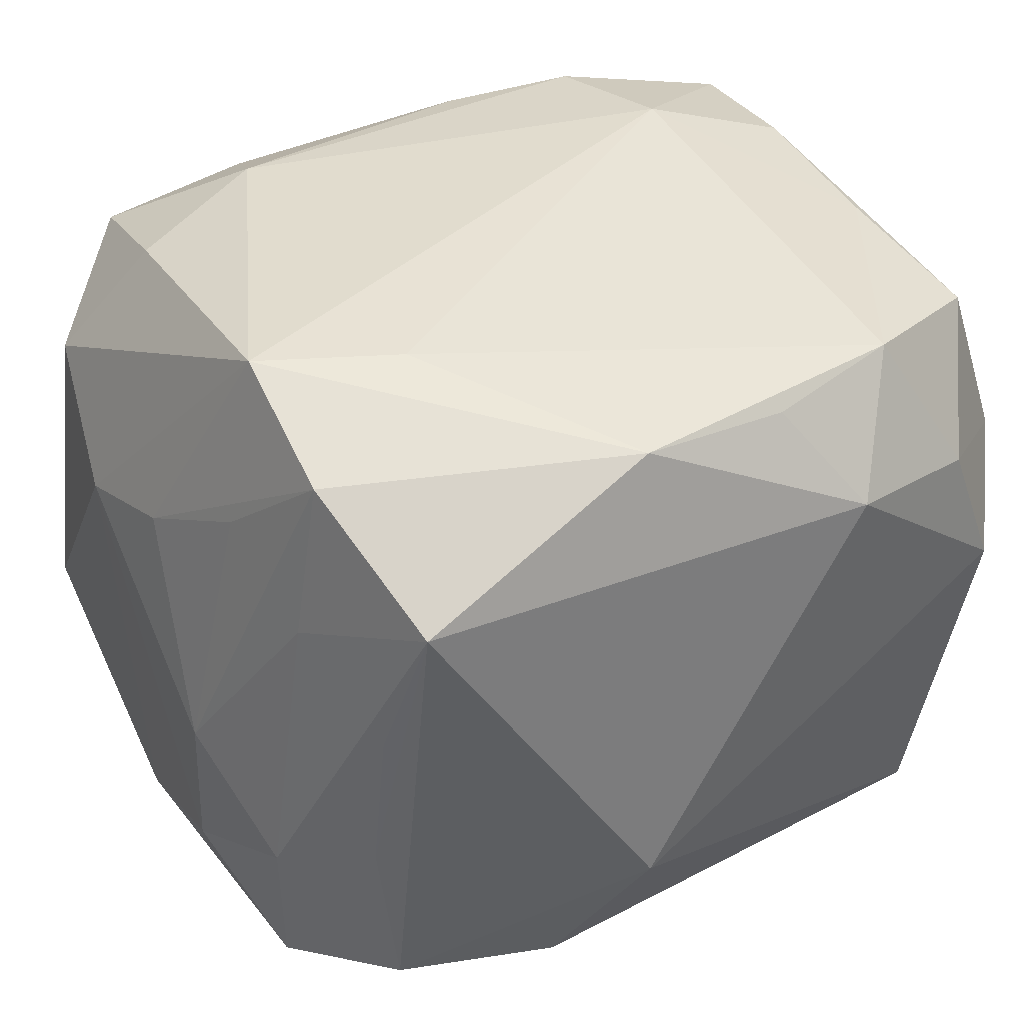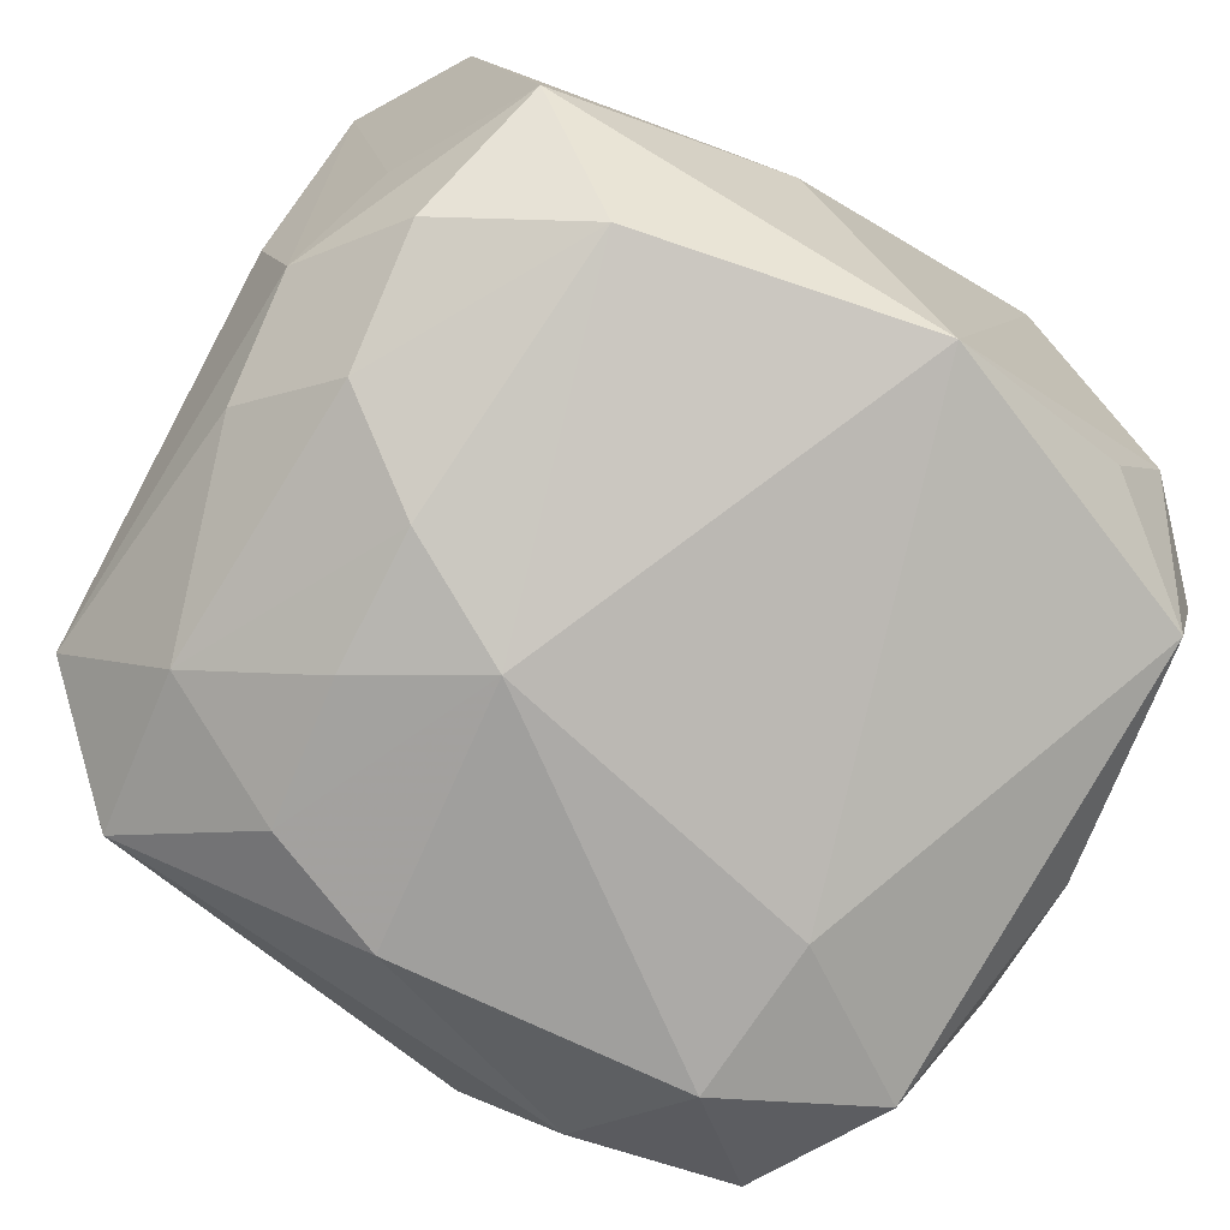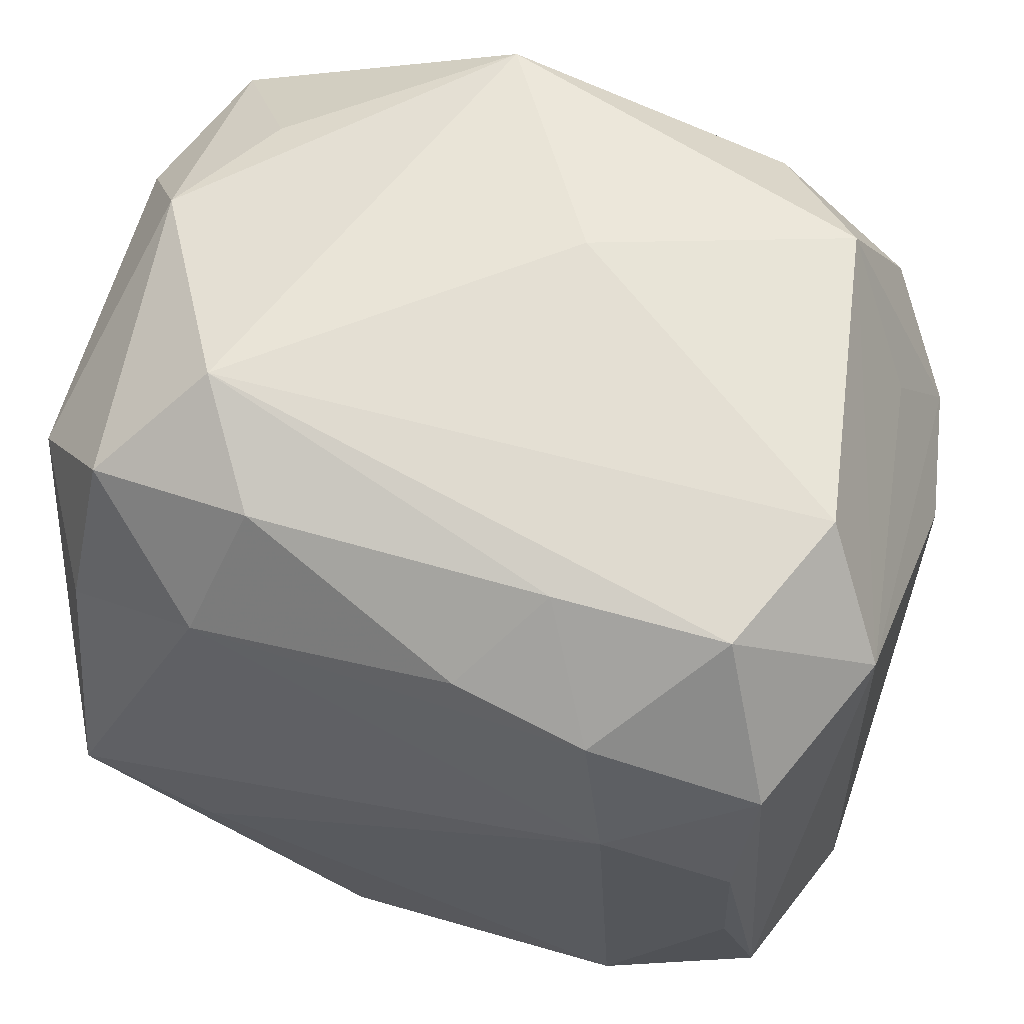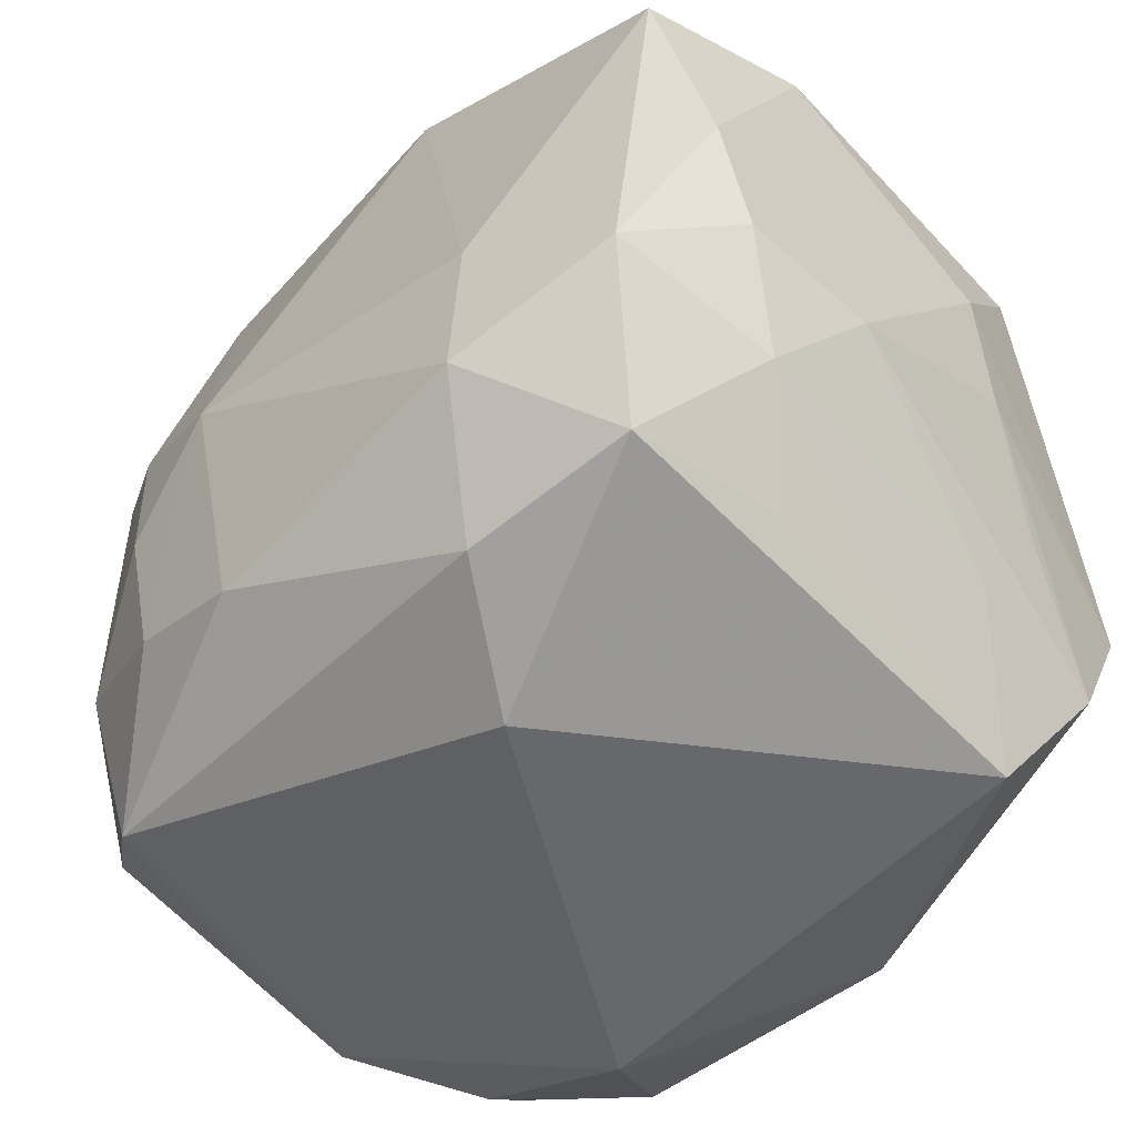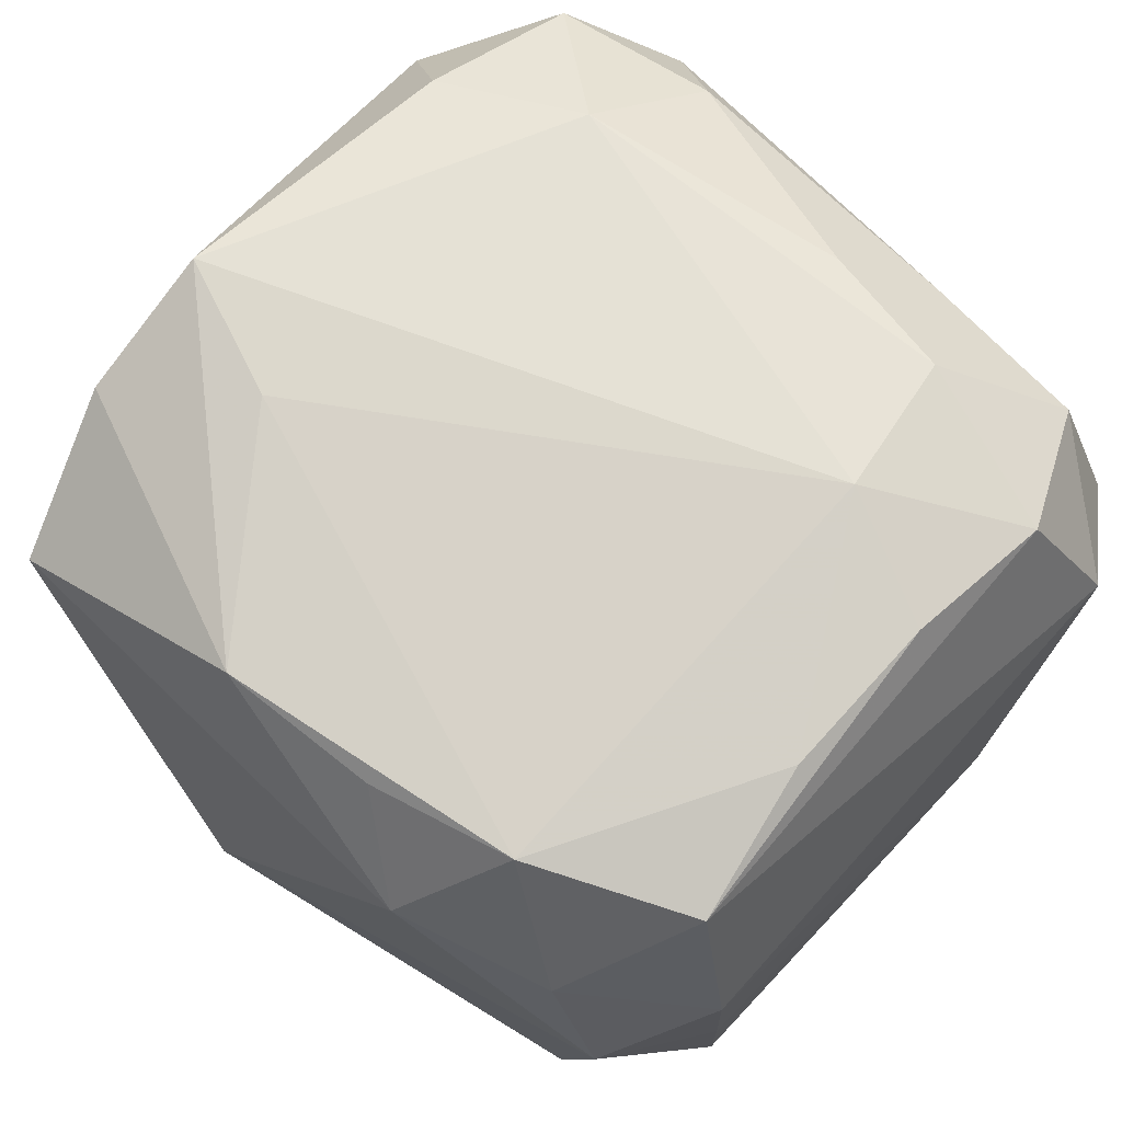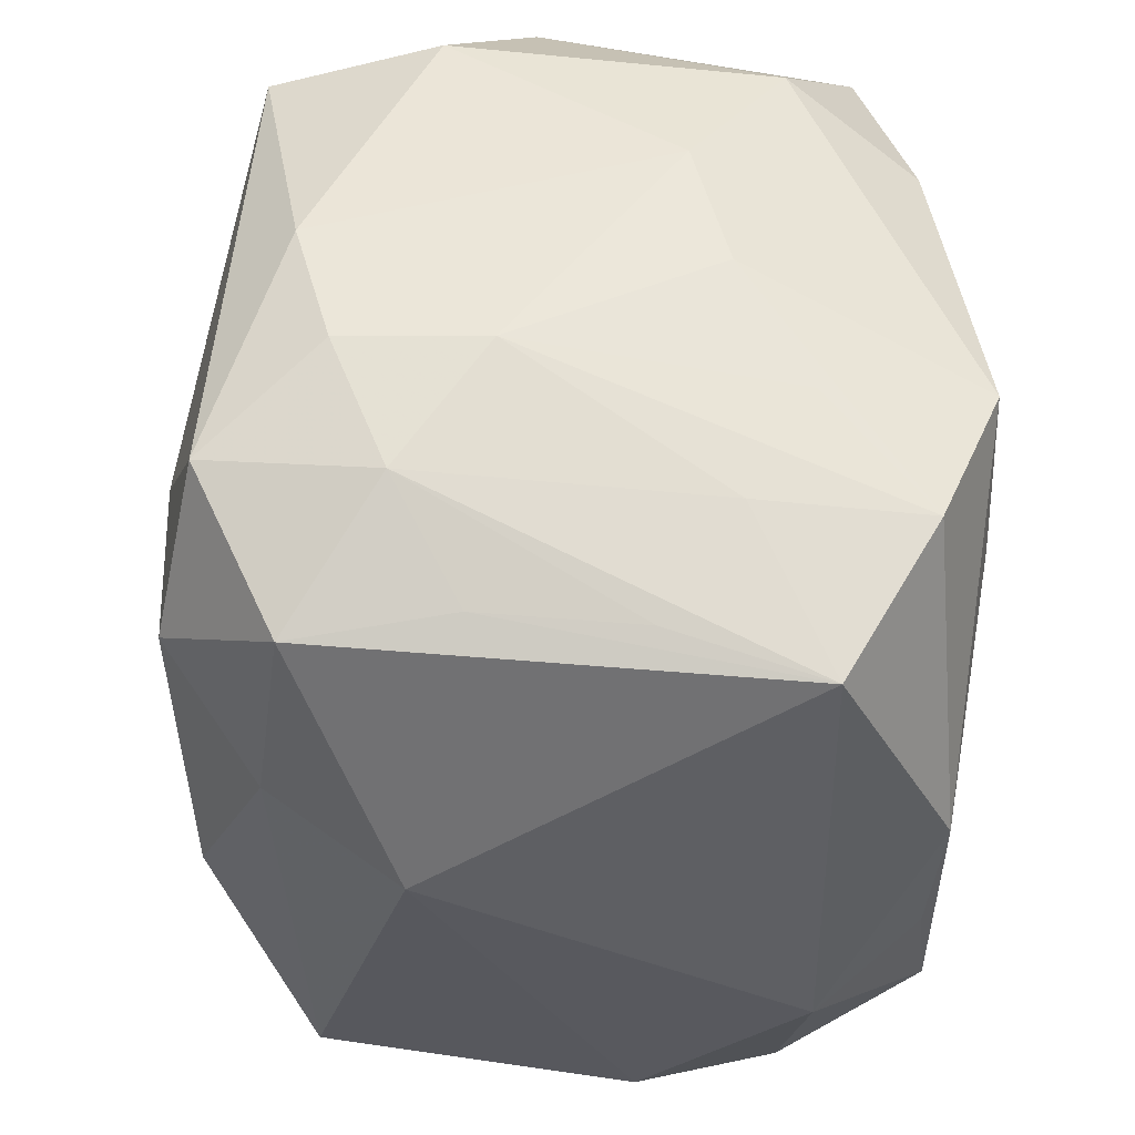
<metadata>
{"format":"obj","ext":"obj","renderer":"f3d","projection":"perspective","resolution":1024,"background":"white","views":[{"elev":37.7,"azim":-28.3,"up":"+Z"},{"elev":-79.9,"azim":151.4,"up":"+Z"},{"elev":59.1,"azim":21.0,"up":"+Y"},{"elev":-54.5,"azim":-132.6,"up":"+Y"},{"elev":69.3,"azim":42.9,"up":"+Z"},{"elev":-41.4,"azim":-88.0,"up":"+Y"}]}
</metadata>
<code>
v 0.03534 -0.02085 0.009941
v -0.01209 0.02962 0.02279
v 0.01469 0.02645 -0.02584
v -0.02958 -0.02035 0.01173
v -0.02999 0.0289 -0.00254
v -0.03264 0.02041 -0.02274
v -0.0128 -0.03093 -0.02198
v 0.03169 -0.01943 0.02294
v -0.008947 0.03064 -0.0255
v 0.01703 0.02145 0.0281
v 0.03423 -0.01878 -0.0163
v -0.03103 -0.01157 0.01696
v 0.02936 -0.007477 0.02602
v 0.03019 -0.02886 0.003154
v 0.02637 -0.01371 -0.02568
v -0.03244 -0.01947 -0.01211
v 0.02615 0.02049 -0.02347
v 0.01686 0.003404 -0.03058
v -0.005874 -0.03486 -0.01235
v 0.01538 -0.01946 -0.0287
v -0.004484 -0.02979 0.02617
v 0.01656 -0.007761 -0.03043
v 0.008113 -0.02864 0.02492
v 0.03136 0.003021 -0.02135
v -0.02661 -0.02877 0.005575
v -0.03526 -0.009665 -0.01624
v 0.02594 -0.02899 0.01438
v 0.03492 -0.01989 -0.003157
v 0.02932 0.005372 0.02739
v -0.03128 -0.01715 -0.02565
v -0.02768 -0.02064 0.02499
v -0.03511 -0.009874 -0.00482
v 0.03241 0.01294 -0.01739
v 0.03524 0.01191 -0.006731
v -0.02433 -0.03224 0.01761
v 0.0192 0.009724 0.02983
v 0.02966 0.0214 -0.01138
v -0.0253 0.02745 0.02211
v 0.007121 -0.002177 -0.03227
v 0.004126 0.03472 -0.006411
v -0.01532 0.01947 0.02829
v -0.03541 0.001011 -0.01914
v -0.03541 0.02129 -0.009284
v -0.03541 0.008446 0.00876
v -0.02777 -0.009619 0.02983
v -0.01843 -0.02194 -0.02909
v -0.02611 -0.02904 -0.01964
v 0.03507 0.02204 0.01385
v 0.02919 0.03088 0.008308
v -0.02683 0.01439 0.02624
v 0.02523 -0.02719 -0.02189
v 0.02501 0.009453 -0.02679
v 0.006159 0.02343 0.0274
v -0.01968 -0.009069 -0.02932
v 0.01151 0.02951 0.02104
v 0.0195 -0.0258 0.02585
v -0.03393 -0.001539 0.01158
v 0.02512 0.02909 0.01977
v -0.01837 0.03404 0.01466
v -0.03345 0.01877 0.01626
v 0.01389 -0.03294 0.01677
v -0.02725 -0.02773 -0.007102
v 0.02309 0.03183 -0.01649
v -0.01655 -0.0138 0.02936
v 0.03033 0.01753 0.02578
v -0.025 0.0281 -0.01308
v 0.005291 -0.02367 -0.02895
f 7 51 19
f 40 63 9
f 9 59 40
f 19 51 14
f 42 6 30
f 44 45 60
f 5 59 9
f 59 58 49
f 49 40 59
f 63 40 49
f 13 29 36
f 8 29 13
f 65 29 8
f 36 29 65
f 21 45 31
f 36 45 64
f 64 45 21
f 15 51 20
f 63 33 17
f 17 33 24
f 19 14 61
f 9 6 66
f 66 5 9
f 6 5 66
f 43 5 6
f 60 5 43
f 44 60 43
f 43 42 44
f 6 42 43
f 67 39 20
f 67 46 39
f 7 46 67
f 20 51 67
f 51 7 67
f 39 46 54
f 54 6 9
f 9 39 54
f 30 6 54
f 54 46 30
f 48 65 8
f 48 49 58
f 58 65 48
f 34 33 48
f 8 1 48
f 48 1 34
f 63 49 48
f 10 65 58
f 36 65 10
f 30 46 47
f 47 46 7
f 47 7 19
f 57 45 44
f 57 31 45
f 21 31 35
f 35 61 21
f 35 47 19
f 19 61 35
f 25 62 35
f 62 47 35
f 63 17 3
f 9 63 3
f 3 39 9
f 39 3 18
f 21 61 23
f 27 61 14
f 27 1 8
f 14 1 27
f 11 33 34
f 24 33 11
f 51 15 11
f 11 15 24
f 11 14 51
f 55 2 53
f 55 10 58
f 53 10 55
f 55 58 59
f 59 2 55
f 53 2 41
f 41 10 53
f 36 10 41
f 41 45 36
f 37 33 63
f 63 48 37
f 37 48 33
f 32 57 44
f 20 39 22
f 39 18 22
f 22 15 20
f 22 18 15
f 24 15 52
f 15 18 52
f 52 17 24
f 52 3 17
f 52 18 3
f 56 27 8
f 61 27 56
f 56 23 61
f 8 13 56
f 21 23 56
f 56 13 36
f 36 64 56
f 56 64 21
f 34 1 28
f 28 11 34
f 28 1 14
f 14 11 28
f 50 60 45
f 45 41 50
f 26 42 30
f 44 42 26
f 26 32 44
f 31 57 12
f 12 32 31
f 57 32 12
f 4 35 31
f 31 32 4
f 38 41 2
f 38 50 41
f 38 2 59
f 60 50 38
f 59 5 38
f 38 5 60
f 32 26 16
f 16 62 25
f 16 47 62
f 25 35 16
f 30 47 16
f 16 26 30
f 35 4 16
f 16 4 32

</code>
